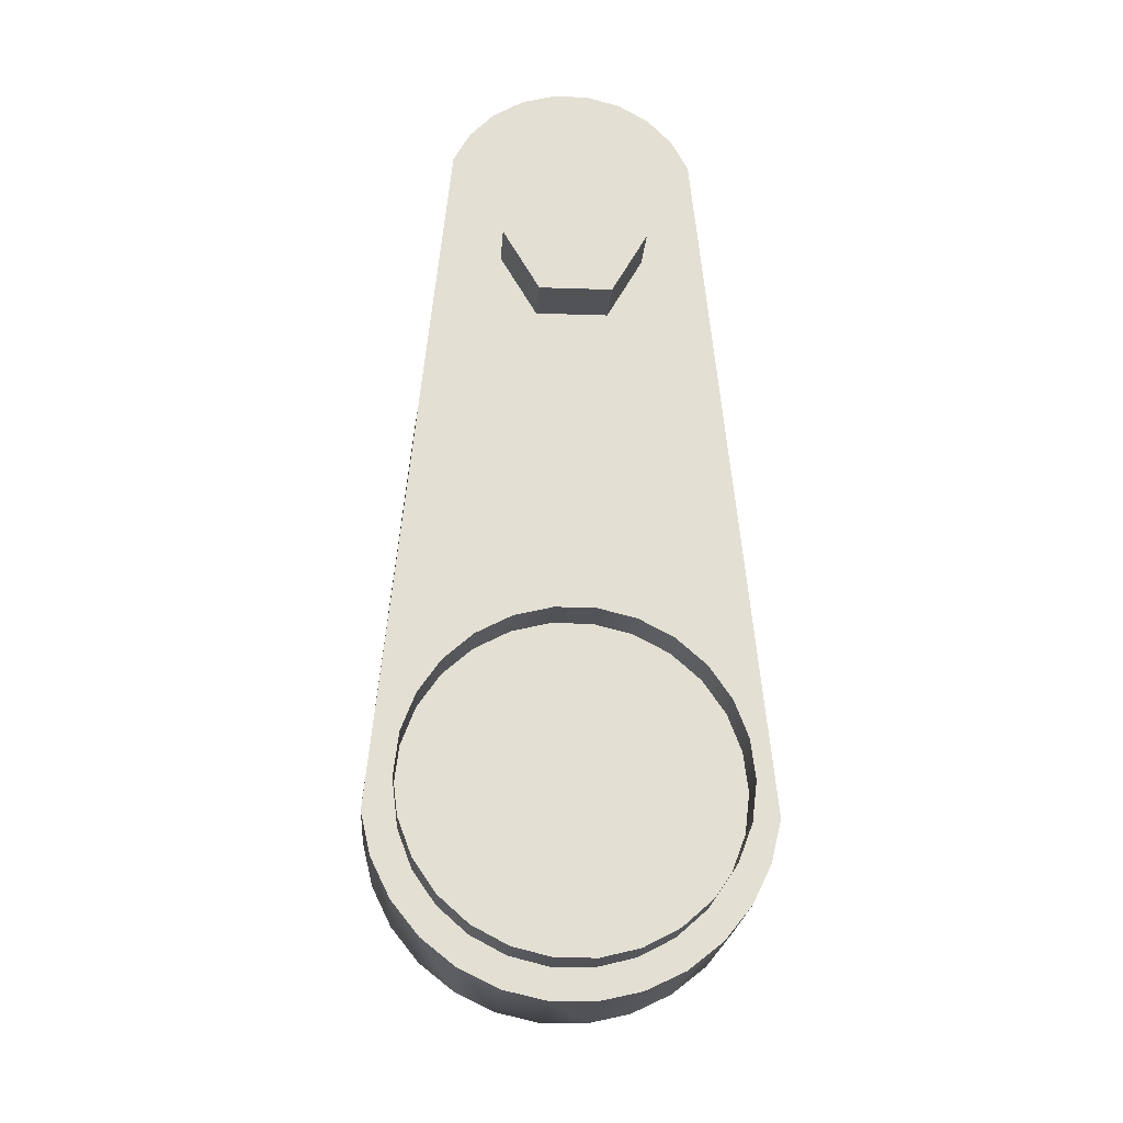
<metadata>
{"format":"obj","ext":"obj","renderer":"f3d","projection":"perspective","resolution":1024,"background":"white","views":[{"elev":-22.0,"azim":-4.1,"up":"+Y"}]}
</metadata>
<code>
o Servoarm_B2A2_Mairotor_Mechanics_001_-_Servoarm-4
v 0.004428 0.002267 0.00638
v 0.004855 0.00114 0.00638
v 0.005 -5.7e-05 0.00638
v 0.004855 -0.001253 0.00638
v 0.003743 0.003259 0.00638
v -0.000602 0.004908 0.00638
v 0.000603 0.004907 0.00638
v 0.001774 0.004619 0.00638
v 0.002841 0.004058 0.00638
v -0.004855 -0.001252 0.00638
v -0.004428 -0.002379 0.00638
v -0.003743 -0.003371 0.00638
v -0.002841 -0.004171 0.00638
v -0.001774 -0.004731 0.00638
v -0.000603 -0.00502 0.00638
v 0.000602 -0.00502 0.00638
v 0.001772 -0.004731 0.00638
v 0.00284 -0.004171 0.00638
v 0.003742 -0.003372 0.00638
v 0.004427 -0.00238 0.00638
v -0.005 -5.5e-05 0.00638
v -0.004855 0.001141 0.00638
v -0.004427 0.002268 0.00638
v -0.003742 0.00326 0.00638
v -0.00284 0.004059 0.00638
v -0.001772 0.004619 0.00638
v 0.003425 0.01198 0.003879
v -6.2e-05 0.01394 0.003879
v 0.003352 0.01074 0.003879
v -6.2e-05 0.01994 0.003879
v -0.003349 0.01074 0.003879
v -0.003422 0.01198 0.003879
v -0.000503 0.02279 0.003879
v 0.000509 0.02279 0.003879
v 0.001662 -0.004152 0.00388
v 0.002649 -0.003594 0.00388
v 0.003462 -0.002804 0.00388
v 0.002357 0.02201 0.003879
v 0.003548 0.02039 0.003879
v -0.004531 0.01198 0.003879
v -0.003692 0.01941 0.003879
v -0.003543 0.02039 0.003879
v -0.002351 0.02201 0.003879
v 0.004047 -0.001833 0.00388
v 0.004366 -0.000745 0.00388
v 0.000566 -0.00444 0.00388
v -0.000567 -0.00444 0.00388
v -0.001664 -0.004151 0.00388
v -0.00265 -0.003593 0.00388
v -0.003463 -0.002803 0.00388
v -0.004048 -0.001832 0.00388
v -0.004366 -0.000744 0.00388
v -0.003729 0.02047 0.006385
v -0.003729 0.02046 0.004079
v -0.003217 0.0214 0.006385
v -0.003217 0.0214 0.004079
v -0.002475 0.02217 0.006385
v -0.002475 0.02216 0.004079
v -0.001558 0.02271 0.006385
v -0.001558 0.02271 0.004079
v -0.00053 0.02299 0.006385
v -0.00053 0.02299 0.004079
v 0.000536 0.02299 0.006385
v 0.000536 0.02299 0.004079
v 0.001564 0.02271 0.006385
v 0.001564 0.02271 0.004079
v 0.002481 0.02217 0.006385
v 0.002481 0.02216 0.004079
v 0.003222 0.0214 0.006385
v 0.003222 0.0214 0.004079
v 0.003735 0.02046 0.006385
v 0.003735 0.02046 0.004079
v 0.004739 0.01194 0.004079
v 0.005876 -0.000777 0.006386
v 0.005876 -0.000778 0.00278
v 0.005571 -0.002058 0.006386
v 0.005571 -0.002059 0.00278
v 0.004991 -0.003239 0.006386
v 0.00499 -0.003241 0.00278
v 0.004163 -0.004264 0.006386
v 0.004163 -0.004265 0.00278
v 0.00313 -0.00508 0.006386
v 0.00313 -0.005081 0.00278
v 0.001942 -0.005647 0.006386
v 0.001942 -0.005649 0.00278
v 0.000658 -0.005938 0.006386
v 0.000658 -0.00594 0.00278
v -0.000659 -0.005938 0.006386
v -0.000659 -0.005939 0.00278
v -0.001943 -0.005647 0.006386
v -0.001943 -0.005648 0.00278
v -0.003131 -0.005079 0.006386
v -0.003131 -0.00508 0.00278
v -0.004164 -0.004263 0.006386
v -0.004164 -0.004264 0.00278
v -0.004991 -0.003238 0.006386
v -0.004991 -0.003239 0.00278
v -0.005572 -0.002056 0.006386
v -0.005571 -0.002057 0.00278
v -0.005876 -0.000775 0.006386
v -0.005876 -0.000776 0.00278
v -0.004735 0.01194 0.004079
v -0 -5.6e-05 0.00738
v 0.004231 0.004023 0.00258
v 0.005337 0.004023 0.00258
v 0.004576 -0.000692 0.00258
v 0.005677 -0.000753 0.00258
v 0.003772 -0.002724 0.00258
v 0.004822 -0.003133 0.00258
v 0.004023 -0.004123 0.00258
v 0.002123 -0.004159 0.00258
v 0.001092 -0.004545 0.00258
v 0.001876 -0.00546 0.00258
v -0.005678 -0.000752 0.00258
v -0.004576 -0.000691 0.00258
v -0.004823 -0.003132 0.00258
v -0.004024 -0.004122 0.00258
v -0.003034 -0.00354 0.00258
v -0.001878 -0.005459 0.00258
v -0.001093 -0.004545 0.00258
v -0.000637 -0.005741 0.00258
v -0.004378 -0.000664 0.00278
v -0.00411 -0.001682 0.00278
v -0.003609 -0.002608 0.00278
v -0.002903 -0.003389 0.00278
v -0.002032 -0.003981 0.00278
v -0.001046 -0.004351 0.00278
v 0.001045 -0.004351 0.00278
v 0.002031 -0.003982 0.00278
v 0.002902 -0.00339 0.00278
v 0.003608 -0.002609 0.00278
v 0.00411 -0.001683 0.00278
v 0.004378 -0.000665 0.00278
v 0.004534 0.01198 0.003879
v 0.005 -5.4e-05 0.007694
v 0.004854 -0.001251 0.007694
v 0.004427 -0.002377 0.007694
v 0.003742 -0.003369 0.007694
v 0.00284 -0.004169 0.007694
v 0.001772 -0.004729 0.007694
v 0.000602 -0.005017 0.007694
v -0.000603 -0.005017 0.007694
v -0.001774 -0.004728 0.007694
v -0.002841 -0.004168 0.007694
v -0.003743 -0.003368 0.007694
v -0.004428 -0.002376 0.007694
v -0.004855 -0.001249 0.007694
v -0.005 -5.3e-05 0.007694
v -0.004855 0.001144 0.007694
v -0.004427 0.002271 0.007694
v -0.003742 0.003263 0.007694
v -0.00284 0.004062 0.007694
v -0.001772 0.004622 0.007694
v -0.000602 0.00491 0.007694
v 0.000603 0.00491 0.007694
v 0.001774 0.004622 0.007694
v 0.002841 0.004061 0.007694
v 0.003743 0.003262 0.007694
v 0.004428 0.00227 0.007694
v 0.004855 0.001143 0.007694
v 0.002727 0.003894 0.00738
v 0.001113 0.01505 0.003879
v 0.001086 0.01885 0.003879
v 0.002196 0.01696 0.003879
v -0.001081 0.01504 0.003879
v -0.002192 0.01693 0.003879
v -0.001108 0.01884 0.003879
v 0.001085 0.01885 0.002179
v -0.001108 0.01884 0.002179
v 0.002196 0.01696 0.002179
v -0.001081 0.01504 0.002179
v 0.001113 0.01505 0.002179
v -0.002192 0.01693 0.002179
v 0.001113 0.01505 0.007979
v 0.001085 0.01885 0.007979
v 0.002196 0.01696 0.007979
v -0.001081 0.01504 0.007979
v -0.002192 0.01693 0.007979
v -0.001108 0.01884 0.007979
v -0.001108 0.01884 0.006279
v 0.002196 0.01696 0.006279
v 0.001086 0.01885 0.006279
v -0.001081 0.01504 0.006279
v 0.001113 0.01505 0.006279
v -0.002192 0.01693 0.006279
v -9e-06 0.01465 0.001242
v 0.000549 0.01615 -0.002011
v 0.001023 0.01551 -0.001469
v 0.001339 0.01507 -0.000661
v 0.00145 0.01493 0.00029
v 0.001339 0.01508 0.00124
v 0.001023 0.01553 0.002043
v 0.000549 0.01618 0.002578
v 0.000894 0.01663 -0.002013
v 0.00166 0.01638 -0.001473
v 0.002172 0.01622 -0.000667
v 0.002352 0.01617 0.000283
v 0.002172 0.01623 0.001233
v 0.00166 0.0164 0.002038
v 0.000894 0.01665 0.002575
v 0.000894 0.01722 -0.002016
v 0.00166 0.01747 -0.001479
v 0.002172 0.01764 -0.000675
v 0.002352 0.0177 0.000275
v 0.002172 0.01765 0.001226
v 0.00166 0.01749 0.002032
v 0.000894 0.01724 0.002572
v 0.000549 0.01769 -0.002019
v 0.001022 0.01835 -0.001484
v 0.001339 0.01879 -0.000681
v 0.00145 0.01894 0.000269
v 0.001339 0.0188 0.00122
v 0.001022 0.01836 0.002027
v 0.000549 0.01772 0.002569
v -1e-05 0.01787 -0.00202
v -1e-05 0.01868 -0.001486
v -1e-05 0.01922 -0.000683
v -1e-05 0.01942 0.000266
v -1e-05 0.01923 0.001217
v -1e-05 0.0187 0.002026
v -1e-05 0.0179 0.002568
v -0.000568 0.01769 -0.002019
v -0.001042 0.01835 -0.001484
v -0.001358 0.01879 -0.000681
v -0.001469 0.01894 0.000269
v -0.001358 0.0188 0.00122
v -0.001042 0.01836 0.002027
v -0.000568 0.01772 0.002569
v -0.000913 0.01722 -0.002016
v -0.001679 0.01747 -0.001479
v -0.002191 0.01764 -0.000675
v -0.002371 0.0177 0.000275
v -0.002191 0.01765 0.001226
v -0.001679 0.01749 0.002032
v -0.000913 0.01724 0.002572
v -0.000913 0.01663 -0.002013
v -0.001679 0.01638 -0.001473
v -0.002191 0.01622 -0.000667
v -0.002371 0.01617 0.000283
v -0.002191 0.01623 0.001233
v -0.001679 0.0164 0.002038
v -0.000913 0.01665 0.002575
v -0.000568 0.01615 -0.002011
v -0.001042 0.01551 -0.001469
v -0.001358 0.01507 -0.000661
v -0.001469 0.01493 0.00029
v -0.001358 0.01508 0.00124
v -0.001042 0.01553 0.002043
v -0.000568 0.01618 0.002578
v -9e-06 0.01597 -0.00201
v -9e-06 0.01517 -0.001467
v -9e-06 0.01464 -0.000659
v -9e-06 0.01445 0.000293
v -9e-06 0.01519 0.002045
v -9e-06 0.016 0.002579
v 1e-06 0.015 -0.001676
v 1e-06 0.01499 -0.003554
v 0.001148 0.01537 -0.001678
v 0.001148 0.01536 -0.003556
v 0.001857 0.01635 -0.001684
v 0.001857 0.01634 -0.003561
v 0.001857 0.01755 -0.00169
v 0.001857 0.01754 -0.003567
v 0.001148 0.01853 -0.001695
v 0.001148 0.01852 -0.003573
v 1e-06 0.0189 -0.001697
v 1e-06 0.01889 -0.003575
v -0.001146 0.01853 -0.001695
v -0.001146 0.01852 -0.003573
v -0.001855 0.01755 -0.00169
v -0.001855 0.01754 -0.003567
v -0.001855 0.01635 -0.001684
v -0.001855 0.01634 -0.003561
v -0.001146 0.01537 -0.001678
v -0.001146 0.01536 -0.003556
v -2.4e-05 0.002622 0.003823
v -0.001607 0.002108 0.003825
v -0.002586 0.000761 0.003833
v -0.002586 -0.000904 0.003842
v -0.001607 -0.00225 0.003849
v -2.4e-05 -0.002765 0.003852
v 0.001559 -0.00225 0.003849
v 0.002538 -0.000903 0.003842
v 0.002538 0.000761 0.003833
v 0.001559 0.002108 0.003825
v -2.4e-05 0.002616 0.002615
v -2.4e-05 0.001619 0.001785
v -0.001024 0.001294 0.001786
v -0.001607 0.002101 0.002618
v -0.001642 0.000444 0.001791
v -0.002586 0.000755 0.002625
v -0.001642 -0.000608 0.001796
v -0.002586 -0.00091 0.002634
v -0.001024 -0.001459 0.001801
v -0.001607 -0.002257 0.002641
v -2.4e-05 -0.001784 0.001803
v -2.4e-05 -0.002771 0.002644
v 0.000976 -0.001459 0.001801
v 0.001559 -0.002257 0.002641
v 0.001594 -0.000608 0.001796
v 0.002538 -0.00091 0.002634
v 0.001594 0.000444 0.001791
v 0.002538 0.000755 0.002625
v 0.000976 0.001294 0.001786
v 0.001559 0.002101 0.002618
v -0.003668 -0.002644 0.00258
v -0.00066 0.000444 0.001791
v -0.000597 -0.001597 0.001802
v -0.00069 0.001403 0.001786
v -0.000628 -0.000608 0.001796
v 0.000422 0.001475 0.001785
v 0.000443 0.000444 0.001791
v 0.000484 -0.001619 0.001802
v 0.000463 -0.000608 0.001796
v -0.00144 0.000385 0.003049
v -0.00144 -0.000536 0.003054
v -0.000526 -0.001401 0.003058
v -2.4e-05 -0.001564 0.003059
v 0.001392 -0.000535 0.003054
v 0.001392 0.000385 0.003049
v 0.000366 0.001287 0.003044
v -2.4e-05 0.001414 0.003043
v 0.000384 0.000385 0.003049
v 0.000403 -0.000535 0.003054
v -0.000581 0.000385 0.003049
v -0.000607 0.001224 0.003044
v -0.000552 -0.000536 0.003054
v 0.00042 -0.00142 0.003058
v 0.003425 0.01198 0.003879
v 0.003425 0.01198 0.003879
v 0.003352 0.01074 0.003879
v 0.003352 0.01074 0.003879
v -0.003217 0.0214 0.006385
v -0.002475 0.02217 0.006385
v 0.000536 0.02299 0.006385
v 0.001564 0.02271 0.006385
v 0.005876 -0.000777 0.006386
v 0.005571 -0.002058 0.006386
v 0.00313 -0.00508 0.006386
v 0.001942 -0.005647 0.006386
v -0.001943 -0.005647 0.006386
v -0.003131 -0.005079 0.006386
v -0.005572 -0.002056 0.006386
v -0.005876 -0.000775 0.006386
v -0.001878 -0.005459 0.00258
v -0.000637 -0.005741 0.00258
v 0.004231 0.004023 0.00258
v -0.003543 0.02039 0.003879
v -0.002351 0.02201 0.003879
v -0.00265 -0.003593 0.00388
v -0.003463 -0.002803 0.00388
v -0.003217 0.0214 0.004079
v -0.002475 0.02216 0.004079
v 0.000536 0.02299 0.004079
v 0.001564 0.02271 0.004079
v 0.005876 -0.000778 0.00278
v 0.005571 -0.002059 0.00278
v 0.00313 -0.005081 0.00278
v 0.001942 -0.005649 0.00278
v -0.003131 -0.00508 0.00278
v -0.005571 -0.002057 0.00278
v -0.005876 -0.000776 0.00278
v 0.005337 0.004023 0.00258
v 0.004534 0.01198 0.003879
v 0.004534 0.01198 0.003879
v -0.003349 0.01074 0.003879
v -0.003349 0.01074 0.003879
v -0.003422 0.01198 0.003879
v -0.003422 0.01198 0.003879
v -0.004576 -0.000691 0.00258
v -0.003668 -0.002644 0.00258
v -0.001558 0.02271 0.006385
v 0.002481 0.02217 0.006385
v 0.004991 -0.003239 0.006386
v 0.000658 -0.005938 0.006386
v -0.004164 -0.004263 0.006386
v 0.004822 -0.003133 0.00258
v 0.004023 -0.004123 0.00258
v -0.004823 -0.003132 0.00258
v -0.004024 -0.004122 0.00258
v 0.001876 -0.00546 0.00258
v -0.00411 -0.001682 0.00278
v -0.003609 -0.002608 0.00278
v 0.002902 -0.00339 0.00278
v 0.003608 -0.002609 0.00278
v 0.004576 -0.000692 0.00258
v 0.003772 -0.002724 0.00258
v 0.002123 -0.004159 0.00258
v -0.003034 -0.00354 0.00258
v 0.001662 -0.004152 0.00388
v 0.002649 -0.003594 0.00388
v 0.000566 -0.00444 0.00388
v -0.004366 -0.000744 0.00388
v -0.001558 0.02271 0.004079
v 0.002481 0.02216 0.004079
v 0.003735 0.02046 0.004079
v 0.004739 0.01194 0.004079
v 0.000658 -0.00594 0.00278
v 0.003462 -0.002804 0.00388
v 0.004366 -0.000745 0.00388
v -0.000567 -0.00444 0.00388
v -0.00053 0.02299 0.006385
v 0.003222 0.0214 0.006385
v 0.004163 -0.004264 0.006386
v -0.000659 -0.005938 0.006386
v -0.004991 -0.003238 0.006386
v -0.003729 0.02046 0.004079
v -0.004735 0.01194 0.004079
v 0.005677 -0.000753 0.00258
v -0.002903 -0.003389 0.00278
v -0.001046 -0.004351 0.00278
v 0.001045 -0.004351 0.00278
v 0.00411 -0.001683 0.00278
v 0.004378 -0.000665 0.00278
v 0.001092 -0.004545 0.00258
v -0.000503 0.02279 0.003879
v 0.000509 0.02279 0.003879
v 0.004047 -0.001833 0.00388
v -0.001664 -0.004151 0.00388
v -0.00053 0.02299 0.004079
v 0.003222 0.0214 0.004079
v 0.003735 0.02046 0.006385
v -0.003729 0.02047 0.006385
v -0.004531 0.01198 0.003879
v -0.004531 0.01198 0.003879
v -0.003692 0.01941 0.003879
v -0.004048 -0.001832 0.00388
v -0.005678 -0.000752 0.00258
v -0.002032 -0.003981 0.00278
v 0.002031 -0.003982 0.00278
v -0.004378 -0.000664 0.00278
v -0.001093 -0.004545 0.00258
v 0.002357 0.02201 0.003879
v 0.003548 0.02039 0.003879
v -0.001081 0.01504 0.003879
v -0.001081 0.01504 0.002179
v -0.001081 0.01504 0.002179
v -0.001108 0.01884 0.002179
v -0.001108 0.01884 0.002179
v -0.002192 0.01693 0.002179
v -0.002192 0.01693 0.002179
v -0.001081 0.01504 0.007979
v -0.001081 0.01504 0.007979
v -0.002192 0.01693 0.007979
v -0.002192 0.01693 0.007979
v -0.001081 0.01504 0.006279
v 0.001086 0.01885 0.003879
v 0.001085 0.01885 0.002179
v 0.001085 0.01885 0.002179
v 0.001085 0.01885 0.007979
v 0.001085 0.01885 0.007979
v 0.002196 0.01696 0.007979
v 0.002196 0.01696 0.007979
v -0.001108 0.01884 0.007979
v -0.001108 0.01884 0.007979
v 0.001086 0.01885 0.006279
v -0.002192 0.01693 0.003879
v -0.002192 0.01693 0.006279
v 0.002196 0.01696 0.003879
v 0.002196 0.01696 0.002179
v 0.002196 0.01696 0.002179
v 0.001113 0.01505 0.002179
v 0.001113 0.01505 0.002179
v 0.002196 0.01696 0.006279
v -0.001108 0.01884 0.003879
v -0.001108 0.01884 0.006279
v 0.001113 0.01505 0.003879
v 0.001113 0.01505 0.007979
v 0.001113 0.01505 0.007979
v 0.001113 0.01505 0.006279
v 1e-06 0.015 -0.001676
v 0.001148 0.01537 -0.001678
v 0.001148 0.01536 -0.003556
v 1e-06 0.01499 -0.003554
v 0.001857 0.01635 -0.001684
v 0.001857 0.01634 -0.003561
v 0.001857 0.01755 -0.00169
v 0.001857 0.01754 -0.003567
v 0.001148 0.01853 -0.001695
v 0.001148 0.01852 -0.003573
v 1e-06 0.0189 -0.001697
v 1e-06 0.01889 -0.003575
v -0.001146 0.01853 -0.001695
v -0.001146 0.01852 -0.003573
v -0.001855 0.01755 -0.00169
v -0.001855 0.01754 -0.003567
v -0.001855 0.01635 -0.001684
v -0.001855 0.01634 -0.003561
v -0.001146 0.01537 -0.001678
v -0.001146 0.01536 -0.003556
v -0.001607 0.002101 0.002618
v -2.4e-05 0.002616 0.002615
v -0.002586 0.000755 0.002625
v -0.001642 0.000444 0.001791
v -0.001642 0.000444 0.001791
v -0.001642 -0.000608 0.001796
v -0.001642 -0.000608 0.001796
v -0.002586 -0.00091 0.002634
v -0.001607 -0.002257 0.002641
v -0.000597 -0.001597 0.001802
v -0.000597 -0.001597 0.001802
v -2.4e-05 -0.001784 0.001803
v -2.4e-05 -0.002771 0.002644
v 0.001559 -0.002257 0.002641
v 0.002538 -0.00091 0.002634
v 0.001594 -0.000608 0.001796
v 0.001594 -0.000608 0.001796
v 0.001594 0.000444 0.001791
v 0.001594 0.000444 0.001791
v 0.002538 0.000755 0.002625
v 0.001559 0.002101 0.002618
v 0.000422 0.001475 0.001785
v 0.000422 0.001475 0.001785
v -2.4e-05 0.001619 0.001785
v 0.000443 0.000444 0.001791
v 0.000443 0.000444 0.001791
v 0.000463 -0.000608 0.001796
v 0.000463 -0.000608 0.001796
v -0.00066 0.000444 0.001791
v -0.00066 0.000444 0.001791
v -0.00069 0.001403 0.001786
v -0.00069 0.001403 0.001786
v -0.000628 -0.000608 0.001796
v -0.000628 -0.000608 0.001796
v 0.000366 0.001287 0.003044
v 0.000366 0.001287 0.003044
v -0.000552 -0.000536 0.003054
v -0.000552 -0.000536 0.003054
v 0.000484 -0.001619 0.001802
v 0.000484 -0.001619 0.001802
v -0.000526 -0.001401 0.003058
v -0.000526 -0.001401 0.003058
v -0.00144 0.000385 0.003049
v -0.00144 0.000385 0.003049
v -0.00144 -0.000536 0.003054
v -0.00144 -0.000536 0.003054
v -2.4e-05 -0.001564 0.003059
v 0.001392 -0.000535 0.003054
v 0.001392 -0.000535 0.003054
v 0.001392 0.000385 0.003049
v 0.001392 0.000385 0.003049
v -2.4e-05 0.001414 0.003043
v 0.000384 0.000385 0.003049
v 0.000384 0.000385 0.003049
v 0.000403 -0.000535 0.003054
v 0.000403 -0.000535 0.003054
v -0.000581 0.000385 0.003049
v -0.000581 0.000385 0.003049
v -0.000607 0.001224 0.003044
v -0.000607 0.001224 0.003044
v 0.00042 -0.00142 0.003058
v 0.00042 -0.00142 0.003058
g Servoarm_B2A2_Mairotor_Mechanics_001_-_Servoarm-4_Black_Plastic
f 139 18 19 138
f 378 377 79 81
f 442 468 452 450 454 444
f 406 97 95 94
f 457 441 436 435
f 142 15 16 141
f 127 401 392 412
f 2 160 135 3
f 375 398 359 340
f 43 58 394 420 416
f 403 421 68 67
f 335 354 62 61
f 364 434 72 397 75 409 105
f 405 89 398 375
f 431 367 393
f 418 413 131 399
f 399 131 384 391
f 391 384 430 390
f 379 380 95 97
f 127 429 419 401
f 382 431 393 427
f 144 13 14 143
f 156 8 7 155
f 132 133 106 387 385
f 365 363 347 330
f 137 20 4 136
f 459 460 448 447
f 389 371 124 125
f 147 10 11 146
f 128 129 111 415
f 429 410 350 419
f 383 382 427 351
f 145 12 13 144
f 340 359 358 339
f 372 60 353 57
f 336 355 354 335
f 433 34 64 66 395
f 158 5 9 157
f 422 396 421 403
f 140 17 18 139
f 451 182 466 455
f 390 430 412 392
f 167 438 440 166
f 337 356 73 396 422
f 389 125 126 411 432
f 346 113 85 87 89
f 339 358 81 80
f 160 2 1 159
f 100 423 54 408 362
f 332 414 400
f 163 449 439 465
f 55 53 344 98 96 376 342 90 88 86 84 82 404 374 338 74 71 69 373 65 63 402 59 334
f 143 14 15 142
f 78 79 357 76
f 61 62 60 372
f 57 353 352 333
f 469 470 181 453
f 151 24 23 150
f 130 385 387 111 129
f 136 4 3 135
f 76 357 356 337
f 331 329 104 106 133
f 155 7 6 154
f 467 463 461 164
f 146 11 12 145
f 27 29 366 368 424 426 42 349 33 417 38 39 134
f 443 446 184 174
f 176 464 456 175
f 377 409 75 77 79
f 154 6 26 153
f 94 95 93 92
f 165 437 462 162
f 345 346 89 91
f 348 41 425 114 101 102 407
f 34 416 420 64
f 150 23 22 149
f 148 21 10 147
f 380 345 91 360 95
f 173 169 168 170 172 171
f 100 362 361 343
f 434 433 395 70 72
f 153 26 25 152
f 80 81 79 78
f 138 19 20 137
f 432 411 128 415
f 343 361 97 406
f 445 458 183 177
f 157 9 8 156
f 379 97 99 101 114
f 149 22 21 148
f 159 1 5 158
f 179 180 185 178
f 400 414 413 418
f 333 352 54 423
f 67 68 355 336
f 141 16 17 140
f 341 91 89 405
f 113 378 81 83 85
f 152 25 24 151
f 92 93 91 341
f 348 407 56 58 43
f 410 383 351 350
f 124 371 370 369 31 122 123
f 115 428 40 32
f 120 119 117 118
f 119 120 121
f 388 381 112
f 381 388 108 110
f 109 110 108
f 115 306 116 428
f 363 107 386 347
f 471 474 473 472
f 472 473 476 475
f 475 476 478 477
f 477 478 480 479
f 479 480 482 481
f 481 482 484 483
f 483 484 486 485
f 485 486 488 487
f 259 257 490 273 271 269 267 265 263 261
f 487 488 275 489
f 489 275 474 471
f 256 258 260 262 264 266 268 270 272 274
f 366 29 45 44 37 36 35 46 47 48 49 50 51 52
f 112 381 121 120
f 108 386 107 109
f 116 306 118 117
g Servoarm_B2A2_Mairotor_Mechanics_001_-_Servoarm-4_Stainless_Steel
f 255 254 192 193
f 186 253 190 191
f 252 251 188 189
f 254 186 191 192
f 253 252 189 190
f 251 250 187 188
f 189 188 195 196
f 192 191 198 199
f 190 189 196 197
f 188 187 194 195
f 193 192 199 200
f 191 190 197 198
f 199 198 205 206
f 197 196 203 204
f 195 194 201 202
f 200 199 206 207
f 198 197 204 205
f 196 195 202 203
f 202 201 208 209
f 207 206 213 214
f 205 204 211 212
f 203 202 209 210
f 206 205 212 213
f 204 203 210 211
f 214 213 220 221
f 212 211 218 219
f 210 209 216 217
f 213 212 219 220
f 211 210 217 218
f 209 208 215 216
f 220 219 226 227
f 218 217 224 225
f 216 215 222 223
f 221 220 227 228
f 219 218 225 226
f 217 216 223 224
f 227 226 233 234
f 225 224 231 232
f 223 222 229 230
f 228 227 234 235
f 226 225 232 233
f 224 223 230 231
f 235 234 241 242
f 233 232 239 240
f 231 230 237 238
f 234 233 240 241
f 232 231 238 239
f 230 229 236 237
f 240 239 246 247
f 238 237 244 245
f 241 240 247 248
f 239 238 245 246
f 237 236 243 244
f 242 241 248 249
f 248 247 186 254
f 246 245 252 253
f 244 243 250 251
f 249 248 254 255
f 247 246 253 186
f 245 244 251 252
f 278 277 289 291
f 276 285 305 286
f 284 283 301 303
f 281 280 295 297
f 520 522 550 548
f 285 284 303 305
f 282 281 297 299
f 279 278 291 293
f 283 282 299 301
f 280 279 293 295
f 514 521 288 491 492
f 288 494 493 491
f 494 496 498 493
f 496 294 499 498
f 294 500 502 503 499
f 502 529 298 504 503
f 298 506 505 504
f 506 508 510 505
f 508 304 511 510
f 304 512 514 492 511
f 277 276 286 289
f 518 530 552 546
f 496 523 500 294
f 287 513 525 542
f 521 519 494 288
f 501 524 527 531
f 296 308 532 537
f 529 517 506 298
f 515 512 304 508
f 322 526 543 547 549
f 533 547 528 535
f 317 528 545 551 318
f 528 547 543 545
f 545 543 540 538
f 497 495 534 536
f 516 509 541 544
f 311 312 323 321
f 302 507 539 320
f 300 314 324 319
f 290 307 325 315
f 313 296 537 328
f 309 287 542 326
f 310 292 316 327

</code>
